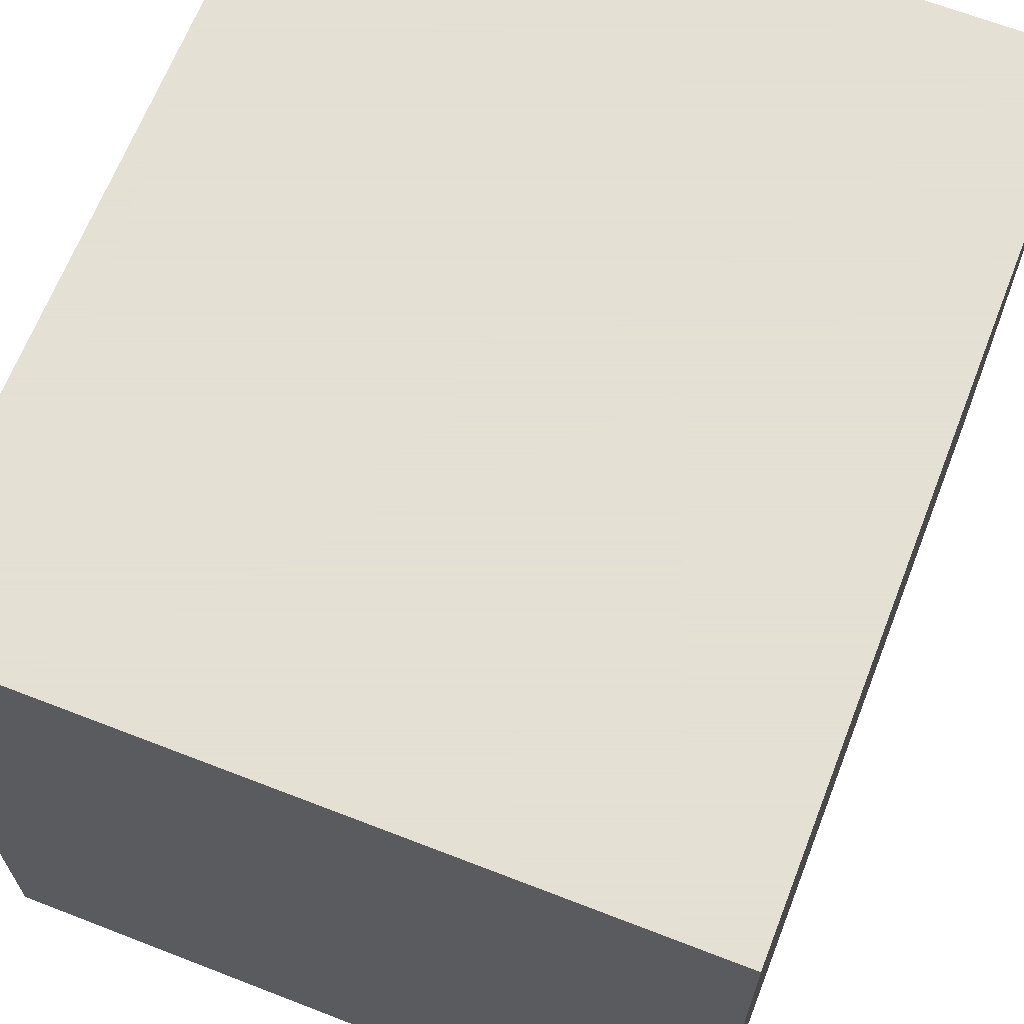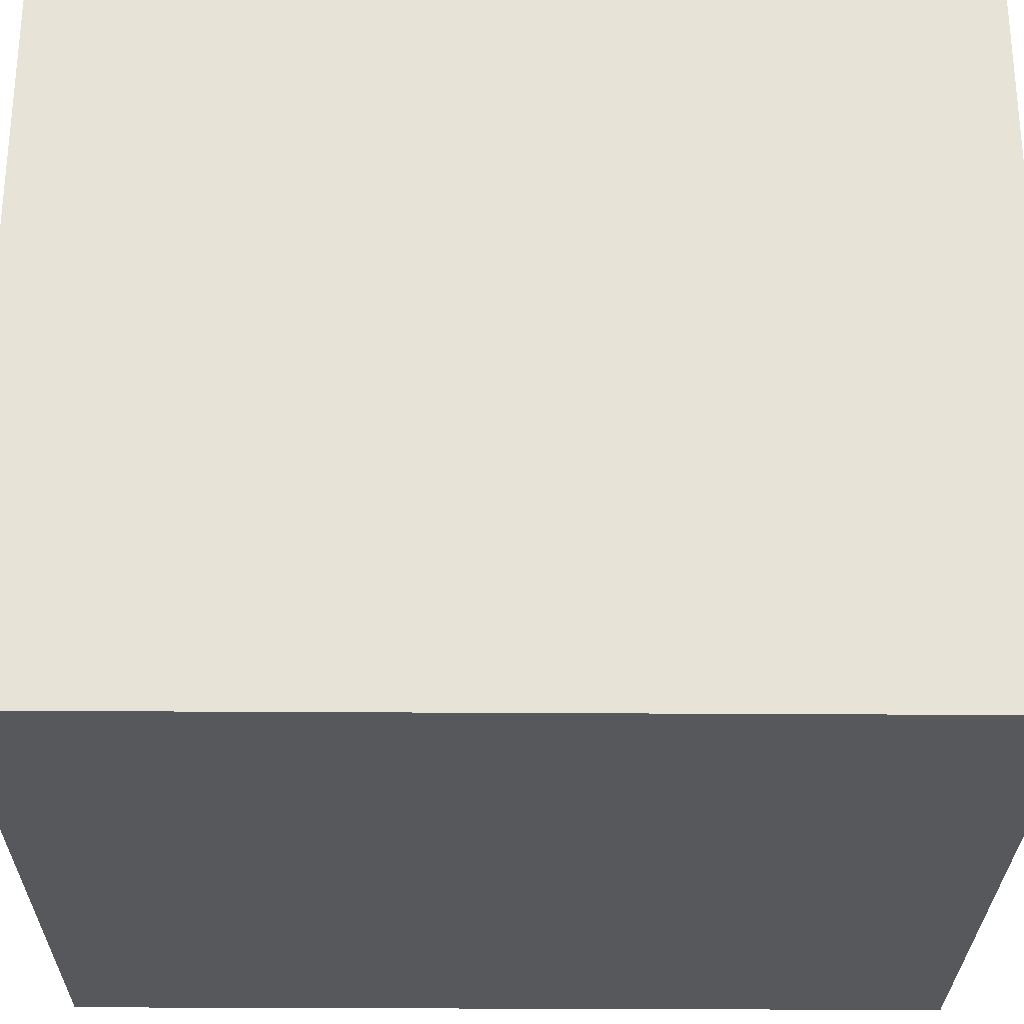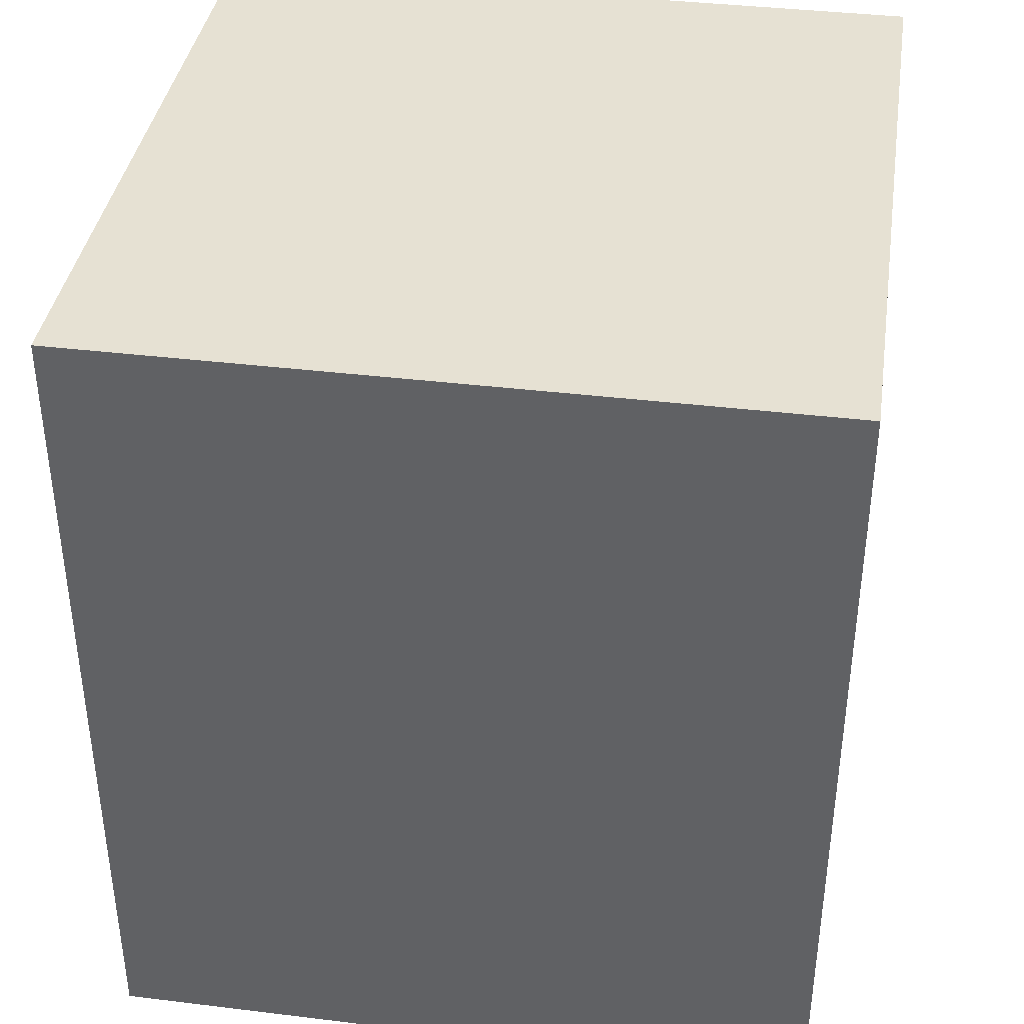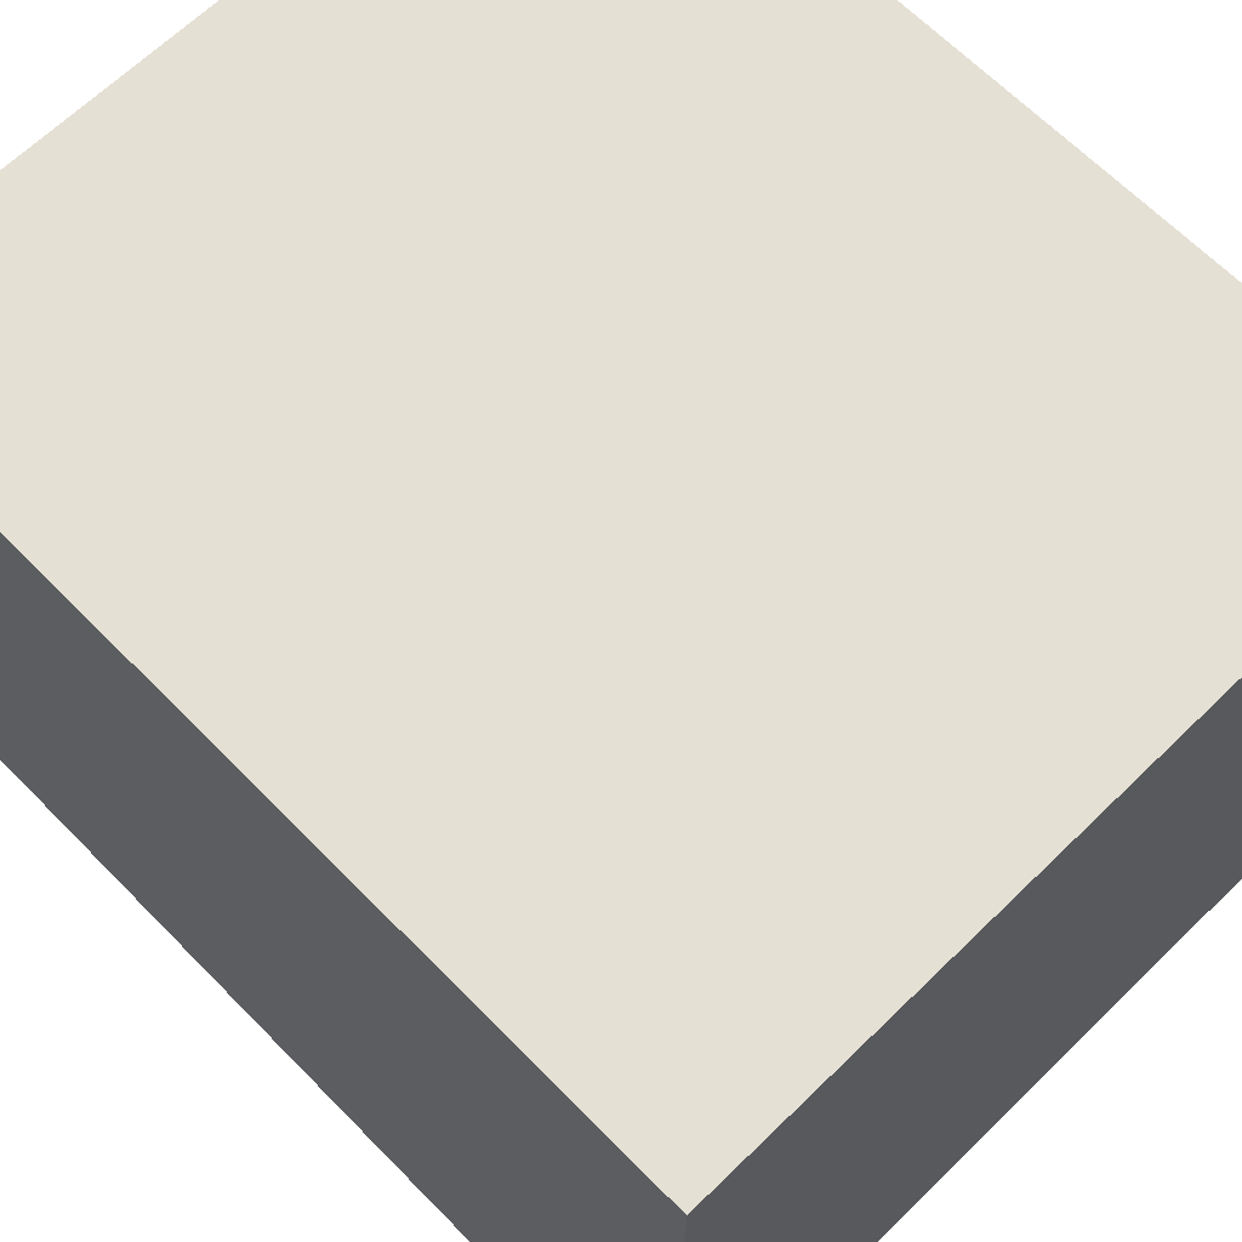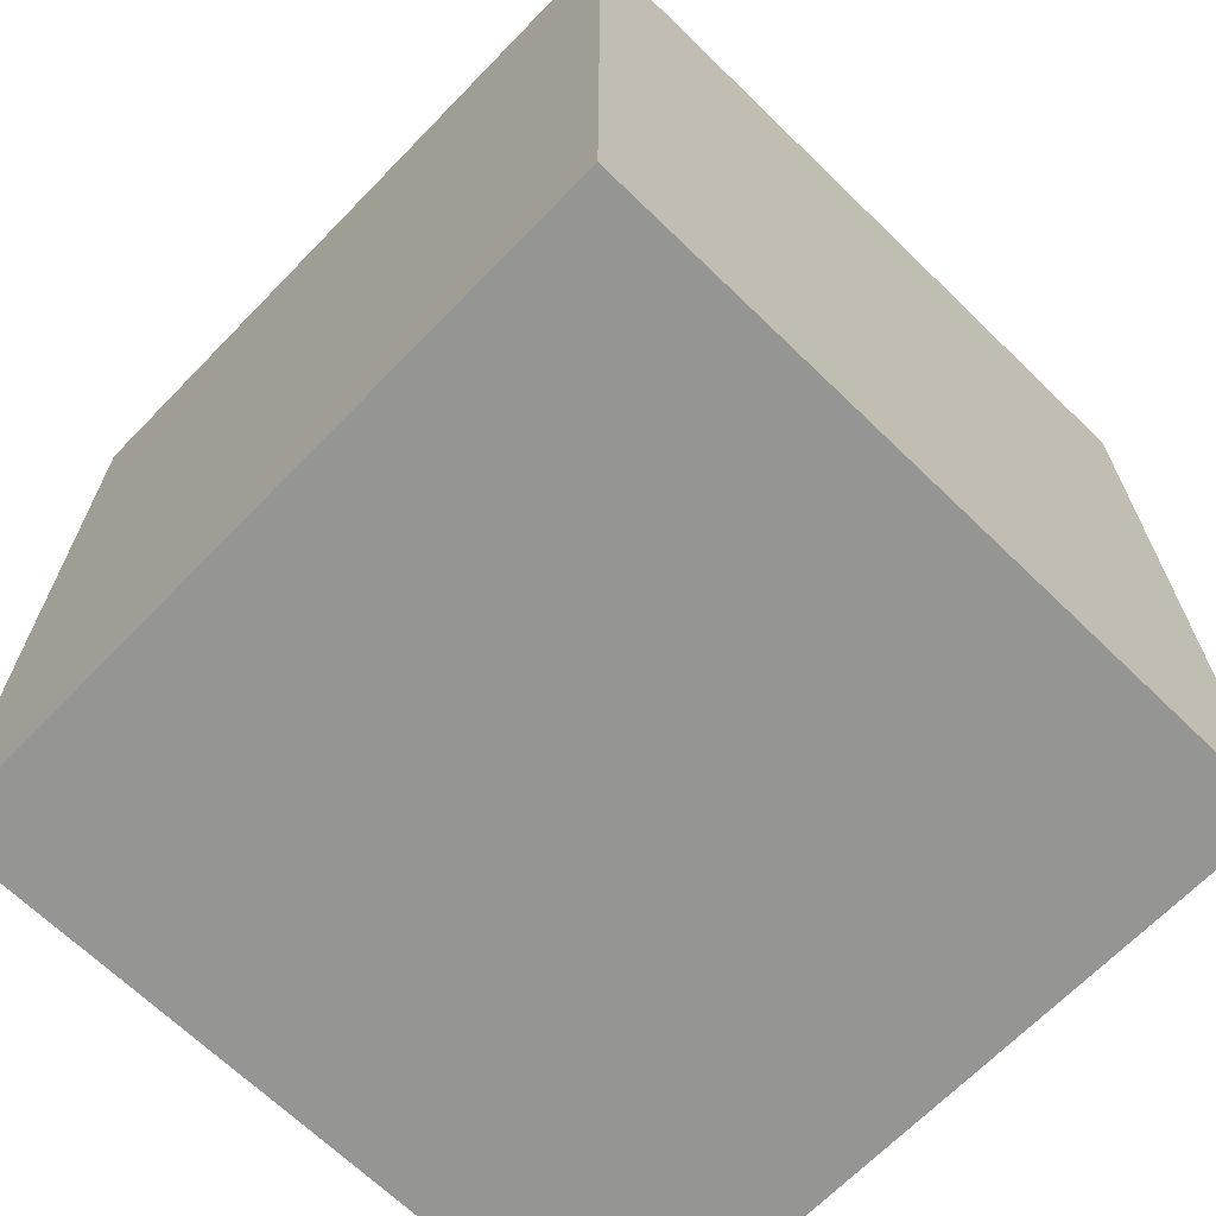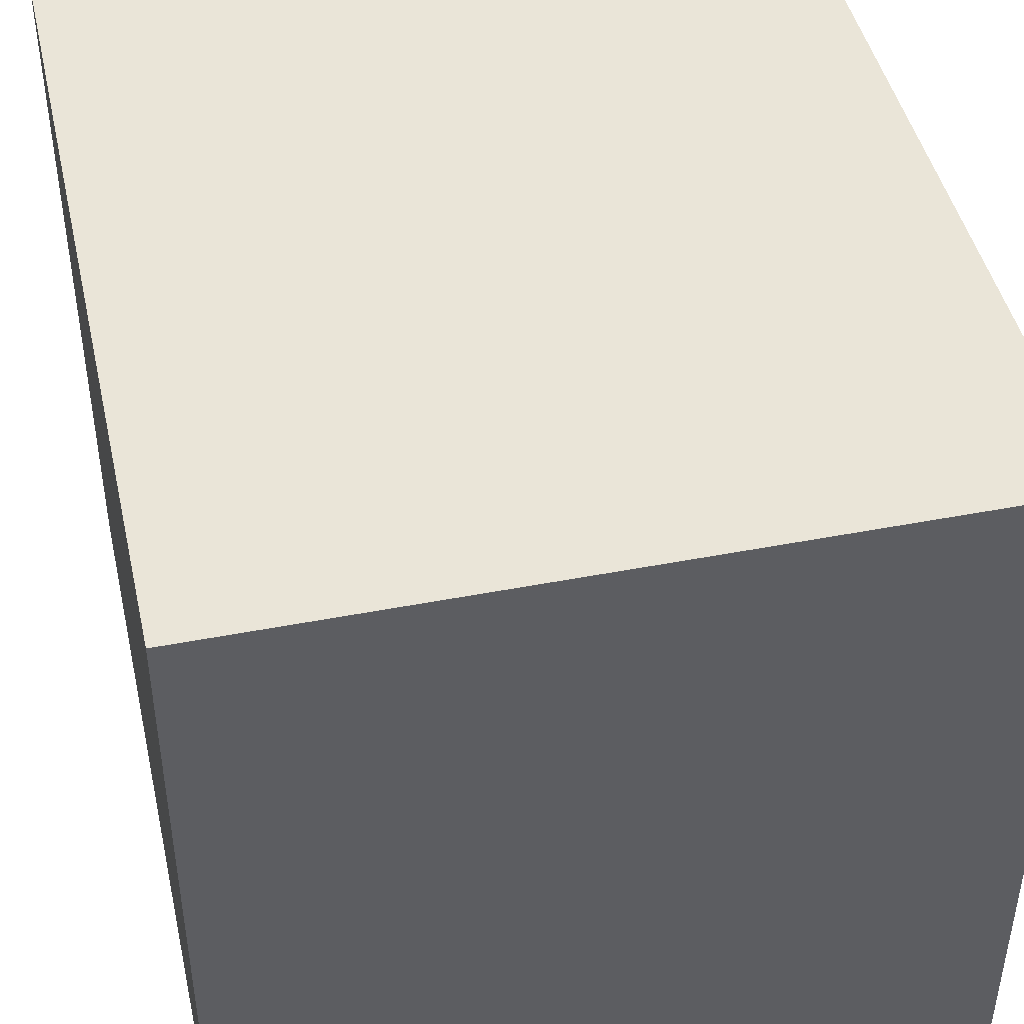
<metadata>
{"format":"obj","ext":"obj","renderer":"f3d","projection":"perspective","resolution":1024,"background":"white","views":[{"elev":66.2,"azim":-158.7,"up":"+Z"},{"elev":-27.8,"azim":89.4,"up":"+Z"},{"elev":38.7,"azim":8.7,"up":"+Y"},{"elev":65.4,"azim":-44.4,"up":"+Z"},{"elev":-67.4,"azim":-134.2,"up":"+Y"},{"elev":45.3,"azim":167.4,"up":"+Z"}]}
</metadata>
<code>
o Cube_Cube.001
v -1.031 2.5 1.048
v -1.031 2.5 -1.047
v 1.064 2.5 -1.047
v 1.064 2.5 1.048
v -1.031 4.966 1.048
v -1.031 4.966 -1.047
v 1.064 4.966 -1.047
v 1.064 4.966 1.048
f 5 6 2
f 6 7 3
f 7 8 4
f 8 5 1
f 1 2 3
f 8 7 6
f 1 5 2
f 2 6 3
f 3 7 4
f 4 8 1
f 4 1 3
f 5 8 6

</code>
